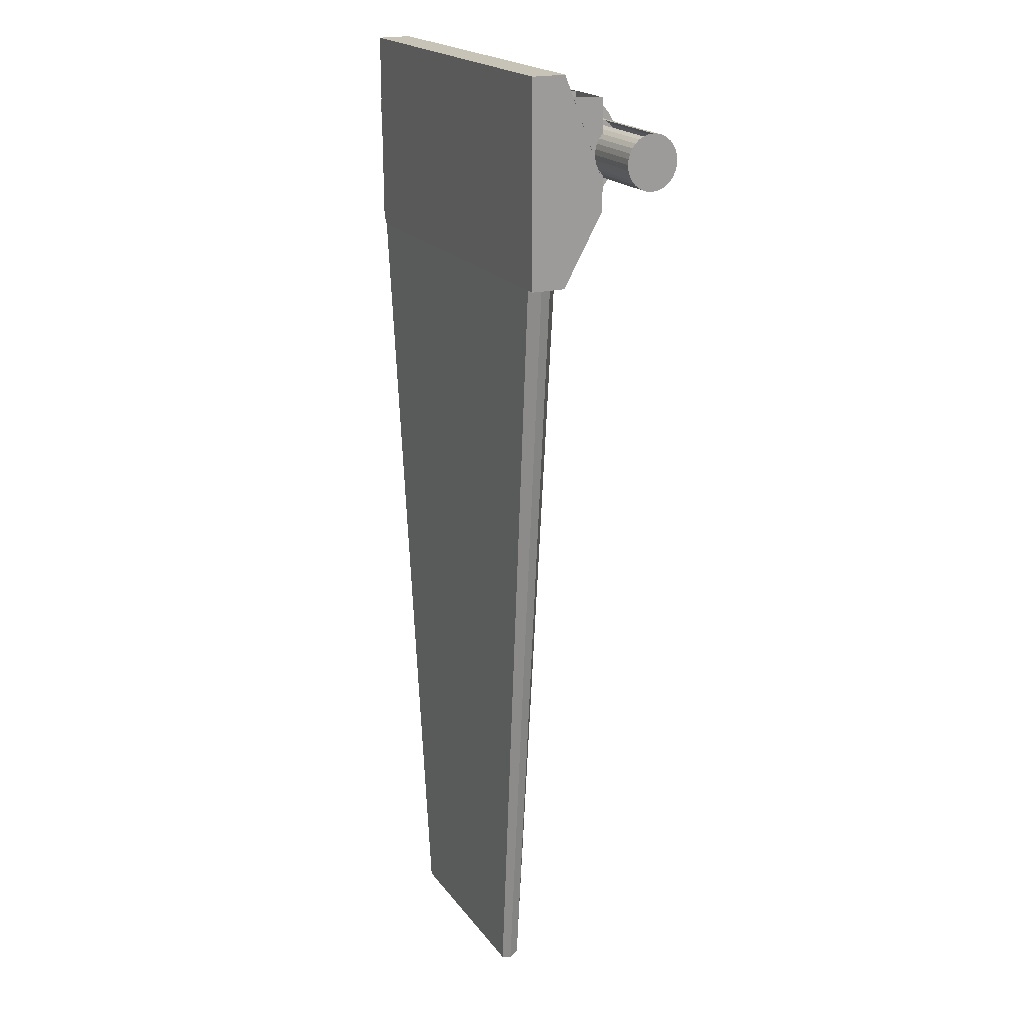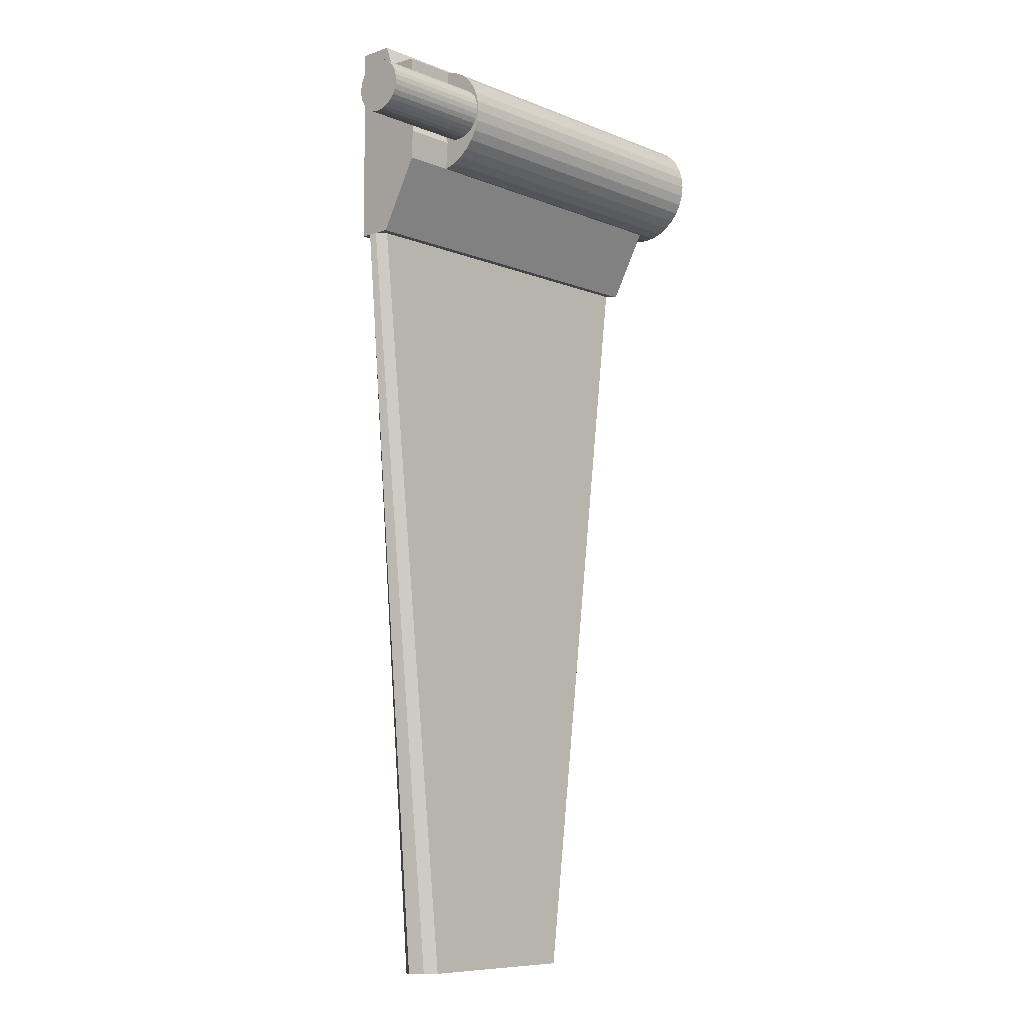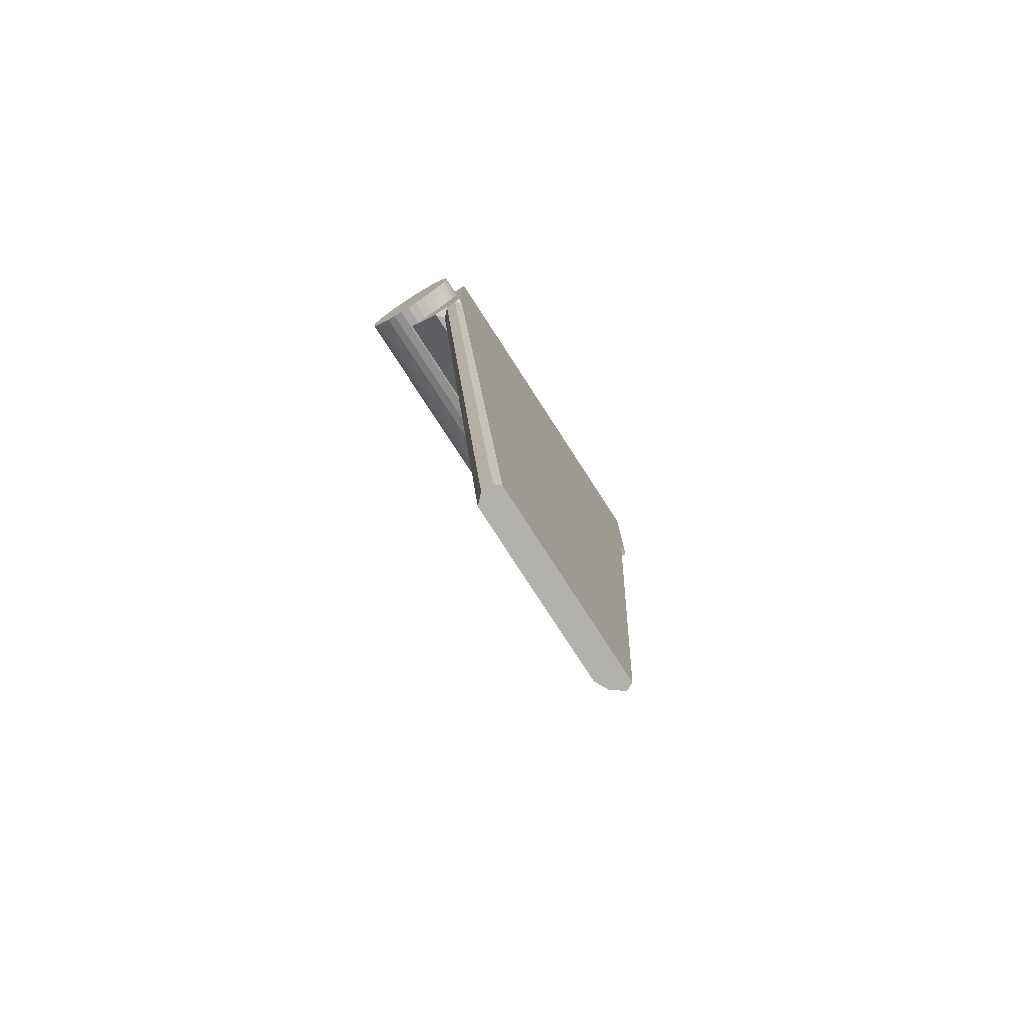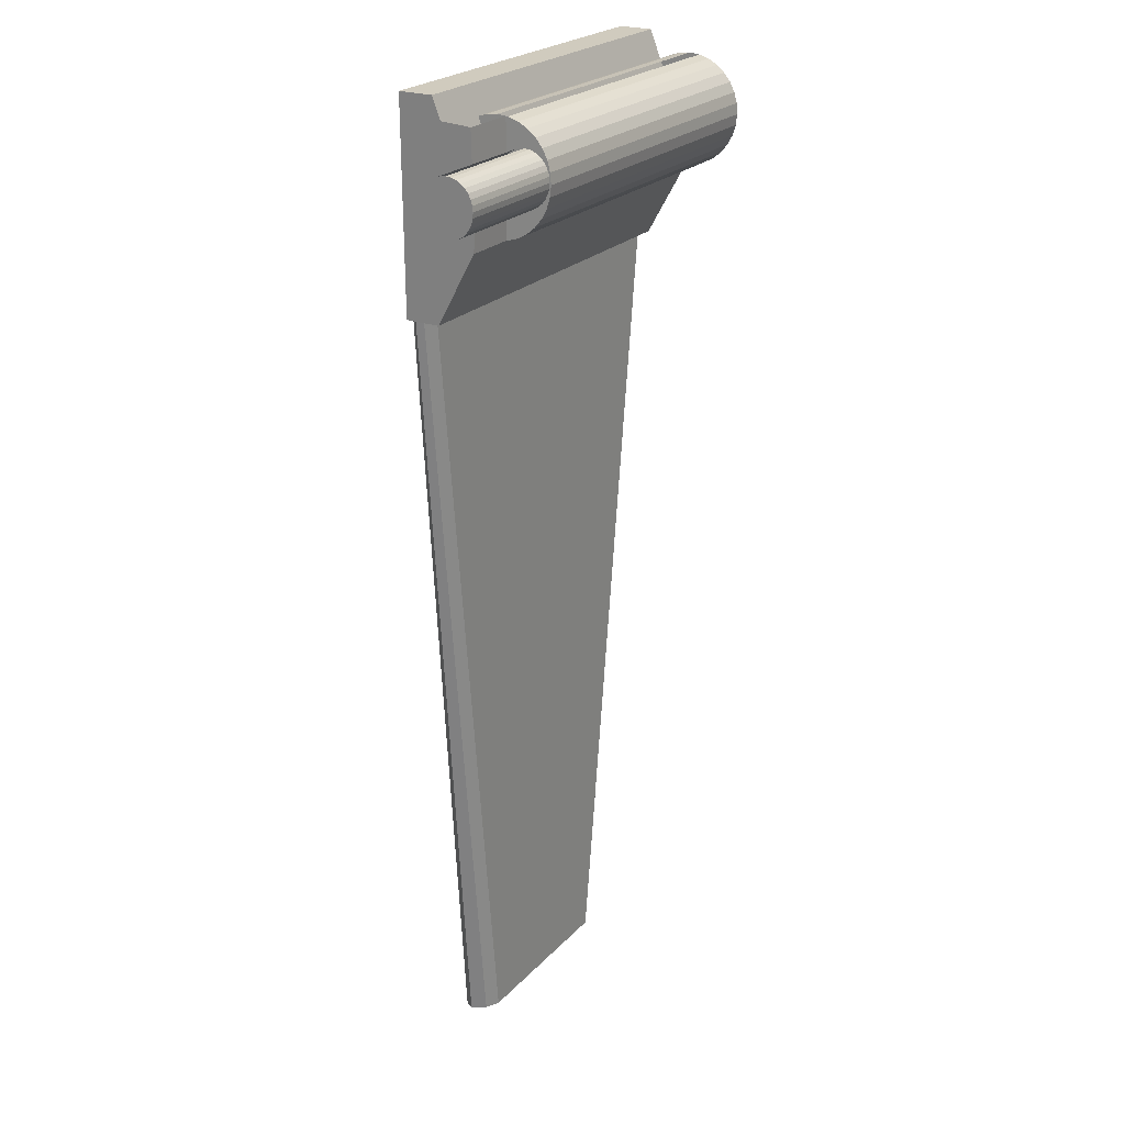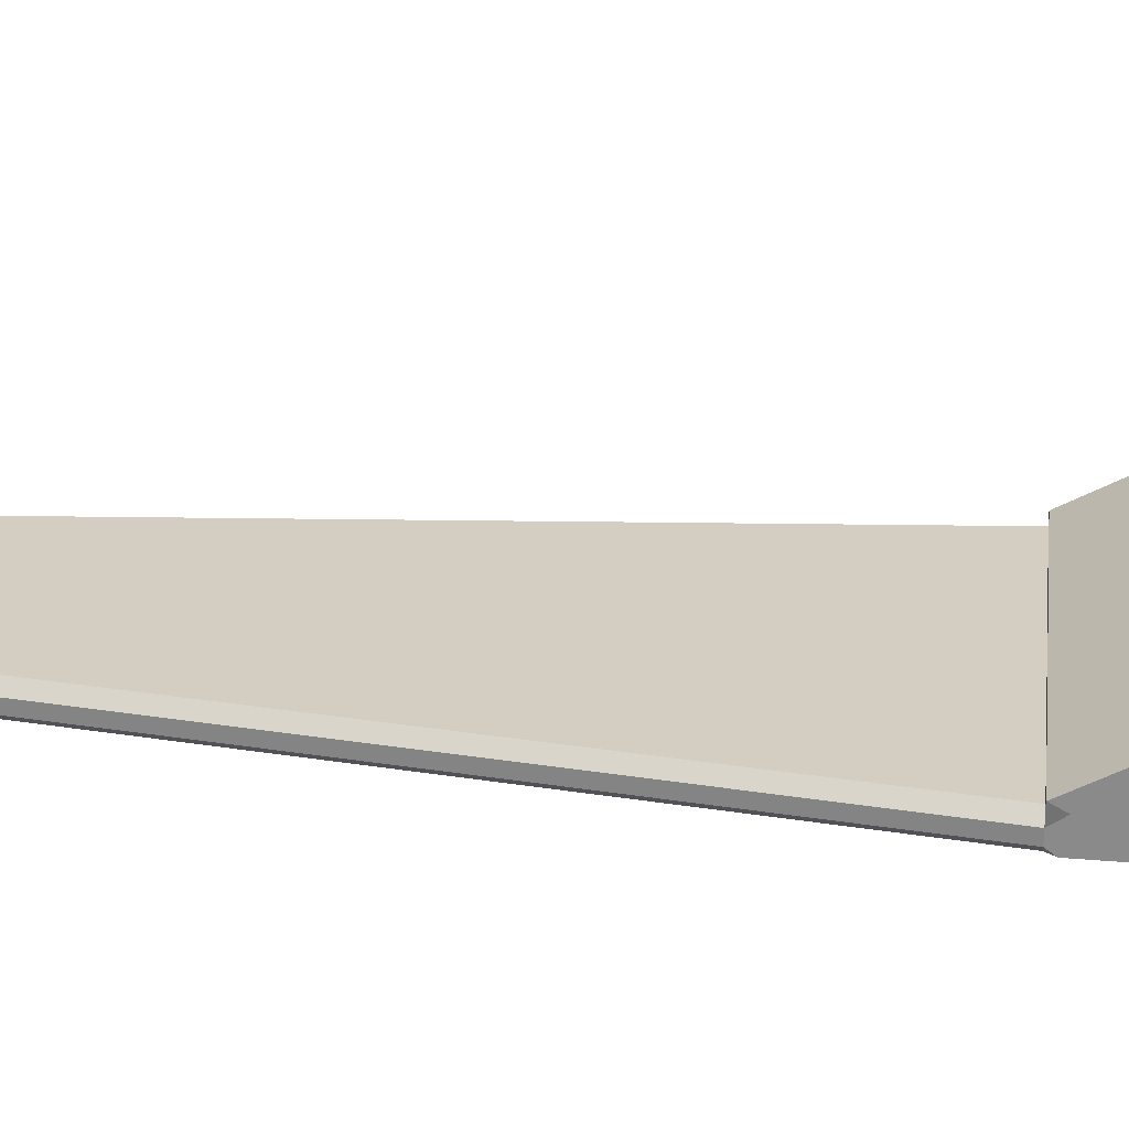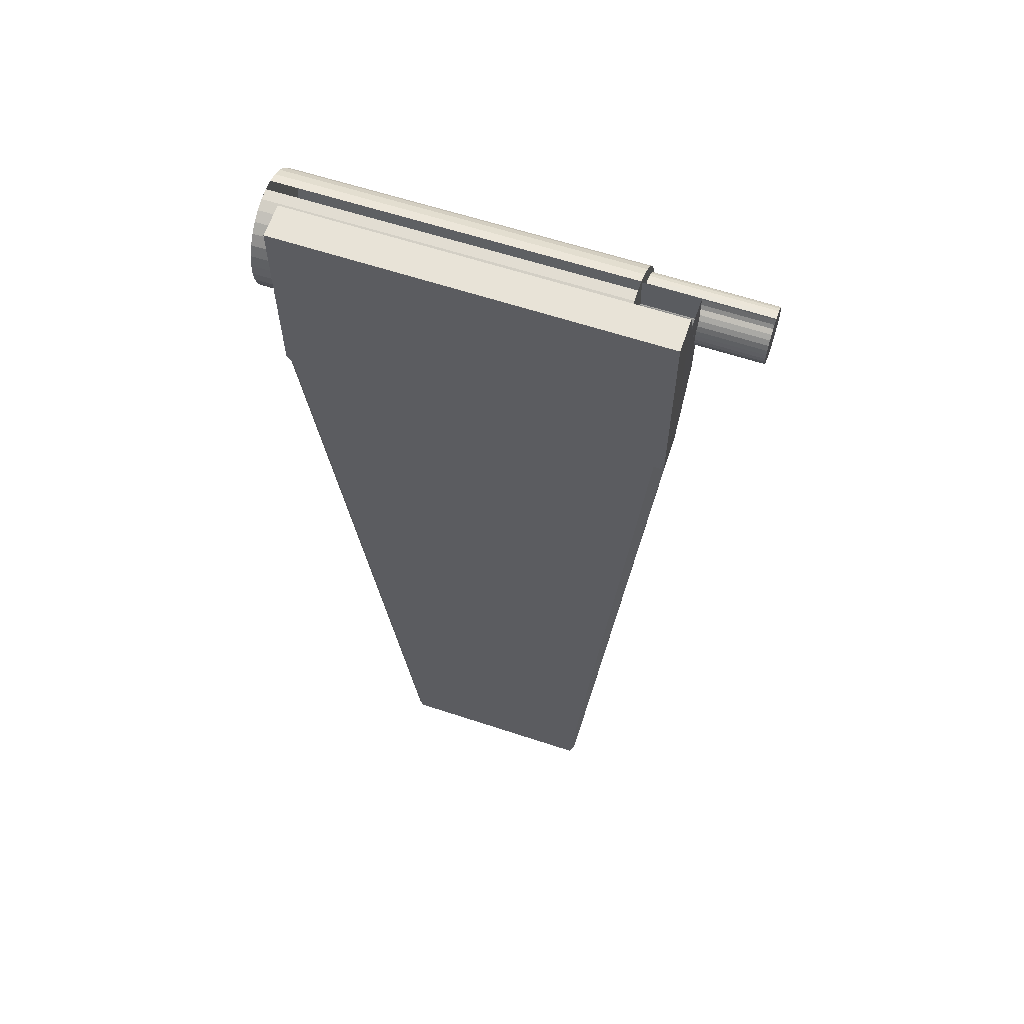
<metadata>
{"format":"obj","ext":"obj","renderer":"f3d","projection":"perspective","resolution":1024,"background":"white","views":[{"elev":19.6,"azim":-115.4,"up":"+Y"},{"elev":-8.6,"azim":-46.9,"up":"+Y"},{"elev":-78.8,"azim":123.0,"up":"+Y"},{"elev":23.7,"azim":-58.5,"up":"+Y"},{"elev":25.3,"azim":97.3,"up":"+Z"},{"elev":61.6,"azim":-161.4,"up":"+Y"}]}
</metadata>
<code>
o Cube.002
v -0.3621 -0.002461 -0.1853
v -3.838 -0.005557 -0.1847
v -3.836 -1.87 -0.1757
v -0.3621 -0.001935 0.06275
v -3.838 -0.005032 0.06341
v -3.836 -1.871 0.07301
v -3.836 -1.87 0.1376
v -3.838 -0.0047 0.128
v -0.3621 -0.001603 0.1273
v -0.3604 -1.867 0.1369
v -3.836 -1.219 0.4978
v -3.838 -0.9522 0.5067
v -0.3621 -0.9491 0.506
v -0.3604 -1.216 0.4972
v -3.351 -0.6249 -0.09284
v -0.1388 -0.6347 -0.09472
v -3.355 -0.7241 -0.1018
v -0.1427 -0.7339 -0.1037
v -3.358 -0.8231 -0.09126
v -0.1464 -0.8329 -0.09314
v -3.362 -0.9182 -0.06159
v -0.1498 -0.928 -0.06347
v -3.365 -1.006 -0.01394
v -0.1528 -1.015 -0.01581
v -3.367 -1.082 0.04986
v -0.1552 -1.092 0.04799
v -3.369 -1.145 0.1274
v -0.157 -1.155 0.1255
v -3.37 -1.191 0.2156
v -0.1582 -1.201 0.2137
v -3.371 -1.219 0.3111
v -0.1585 -1.229 0.3093
v -3.37 -1.228 0.4103
v -0.1582 -1.238 0.4085
v -3.369 -1.218 0.5094
v -0.157 -1.227 0.5075
v -3.367 -1.188 0.6045
v -0.1552 -1.198 0.6026
v -3.365 -1.14 0.6919
v -0.1528 -1.15 0.6901
v -3.362 -1.076 0.7684
v -0.1498 -1.086 0.7665
v -3.358 -0.9989 0.831
v -0.1464 -1.009 0.8291
v -3.355 -0.9107 0.8773
v -0.1427 -0.9206 0.8754
v -3.351 -0.8152 0.9054
v -0.1388 -0.825 0.9035
v -3.347 -0.716 0.9144
v -0.1349 -0.7258 0.9125
v -3.343 -0.6169 0.9038
v -0.1312 -0.6268 0.902
v -3.34 -0.5219 0.8742
v -0.1278 -0.5317 0.8723
v -3.337 -0.4344 0.8265
v -0.1248 -0.4442 0.8246
v -3.335 -0.3579 0.7627
v -0.1224 -0.3677 0.7608
v -3.333 -0.2953 0.6852
v -0.1205 -0.3052 0.6833
v -3.332 -0.2491 0.597
v -0.1194 -0.2589 0.5951
v -3.331 -0.2209 0.5014
v -0.119 -0.2308 0.4996
v -3.332 -0.212 0.4022
v -0.1194 -0.2218 0.4004
v -3.333 -0.2225 0.3032
v -0.1205 -0.2323 0.3013
v -3.335 -0.2522 0.2081
v -0.1224 -0.262 0.2062
v -3.337 -0.2998 0.1206
v -0.1248 -0.3097 0.1188
v -3.34 -0.3636 0.04414
v -0.1278 -0.3734 0.04227
v -3.343 -0.4411 -0.01843
v -0.1312 -0.4509 -0.02031
v -3.347 -0.5293 -0.06469
v -0.1349 -0.5392 -0.06656
v -3.338 -0.005113 -0.1847
v -3.337 -1.869 -0.1758
v -3.337 -1.87 0.07291
v -3.338 -0.004255 0.1279
v -3.337 -1.87 0.1375
v -3.338 -0.9518 0.5066
v -3.337 -1.219 0.4978
v -3.84 -0.9522 0.5067
v -3.84 -0.8921 0.5069
v -3.84 -0.1983 0.2054
v -3.84 -0.215 0.4886
v -3.34 -0.9522 0.5068
v -3.34 -0.892 0.507
v -3.34 -0.1983 0.2055
v -3.34 -0.215 0.4887
v -3.324 -0.454 0.6596
v -4.438 -0.454 0.6593
v -3.324 -0.4583 0.7063
v -4.438 -0.4583 0.706
v -3.324 -0.4719 0.7513
v -4.438 -0.4719 0.751
v -3.324 -0.4943 0.7929
v -4.439 -0.4943 0.7926
v -3.324 -0.5247 0.8294
v -4.439 -0.5247 0.8292
v -3.324 -0.562 0.8596
v -4.439 -0.562 0.8593
v -3.324 -0.6046 0.8822
v -4.439 -0.6046 0.8819
v -3.324 -0.651 0.8963
v -4.439 -0.651 0.8961
v -3.324 -0.6993 0.9015
v -4.439 -0.6993 0.9012
v -3.324 -0.7477 0.8974
v -4.439 -0.7477 0.8972
v -3.324 -0.7944 0.8844
v -4.439 -0.7944 0.8841
v -3.324 -0.8375 0.8628
v -4.439 -0.8375 0.8625
v -3.324 -0.8755 0.8335
v -4.439 -0.8755 0.8332
v -3.324 -0.9067 0.7976
v -4.439 -0.9067 0.7974
v -3.324 -0.9301 0.7566
v -4.438 -0.9301 0.7563
v -3.324 -0.9447 0.7119
v -4.438 -0.9447 0.7116
v -3.324 -0.95 0.6653
v -4.438 -0.9501 0.6651
v -3.324 -0.9458 0.6186
v -4.438 -0.9458 0.6184
v -3.324 -0.9322 0.5736
v -4.438 -0.9322 0.5734
v -3.324 -0.9098 0.5321
v -4.438 -0.9098 0.5318
v -3.324 -0.8794 0.4955
v -4.438 -0.8794 0.4952
v -3.323 -0.8421 0.4653
v -4.438 -0.8421 0.4651
v -3.323 -0.7995 0.4427
v -4.438 -0.7995 0.4425
v -3.323 -0.7531 0.4286
v -4.438 -0.7531 0.4284
v -3.323 -0.7048 0.4235
v -4.438 -0.7048 0.4232
v -3.323 -0.6564 0.4275
v -4.438 -0.6564 0.4272
v -3.323 -0.6097 0.4406
v -4.438 -0.6097 0.4403
v -3.323 -0.5666 0.4621
v -4.438 -0.5666 0.4619
v -3.324 -0.5286 0.4914
v -4.438 -0.5286 0.4912
v -3.324 -0.4974 0.5273
v -4.438 -0.4974 0.527
v -3.324 -0.474 0.5684
v -4.438 -0.474 0.5681
v -4.438 -0.4593 0.6128
v -2.983 -8.993 0.07816
v -2.983 -8.992 -0.1705
v -3.835 -1.87 -0.004168
v -3.757 -1.87 0.07291
v -3.007 -8.993 0.07816
v -3.131 -8.993 0.01614
v -3.745 -1.87 -0.1758
v -3.835 -1.87 -0.08636
v -3.216 -8.993 -0.09865
v -3.18 -8.993 -0.1705
v -0.4477 -1.868 0.07237
v -0.3604 -1.867 -0.01422
v -0.3605 -1.745 0.07172
v -0.3604 -1.867 0.1369
v -1.269 -8.99 -0.008973
v -1.356 -8.991 0.07763
v -0.3604 -1.867 -0.1222
v -0.415 -1.867 -0.1763
v -0.3604 -1.79 -0.1767
v -1.323 -8.99 -0.1711
v -1.269 -8.99 -0.1169
f 97 95 156 155 153 151 149 147 145 143 141 139 137 135 133 131 129 127 125 123 121 119 117 115 113 111 109 107 105 103 101 99
f 15 16 18 17
f 17 18 20 19
f 19 20 22 21
f 21 22 24 23
f 23 24 26 25
f 25 26 28 27
f 27 28 30 29
f 29 30 32 31
f 31 32 34 33
f 33 34 36 35
f 35 36 38 37
f 37 38 40 39
f 39 40 42 41
f 41 42 44 43
f 43 44 46 45
f 45 46 48 47
f 47 48 50 49
f 49 50 52 51
f 51 52 54 53
f 53 54 56 55
f 55 56 58 57
f 57 58 60 59
f 59 60 62 61
f 61 62 64 63
f 65 66 68 67
f 67 68 70 69
f 69 70 72 71
f 71 72 74 73
f 73 74 76 75
f 18 16 78 76 74 72 70 68 66 64 62 60 58 56 54 52 50 48 46 44 42 40 38 36 34 32 30 28 26 24 22 20
f 75 76 78 77
f 77 78 16 15
f 6 3 80 81
f 94 95 97 96
f 96 97 99 98
f 98 99 101 100
f 100 101 103 102
f 102 103 105 104
f 104 105 107 106
f 106 107 109 108
f 108 109 111 110
f 110 111 113 112
f 112 113 115 114
f 114 115 117 116
f 116 117 119 118
f 118 119 121 120
f 120 121 123 122
f 122 123 125 124
f 124 125 127 126
f 126 127 129 128
f 128 129 131 130
f 130 131 133 132
f 132 133 135 134
f 134 135 137 136
f 136 137 139 138
f 138 139 141 140
f 140 141 143 142
f 142 143 145 144
f 144 145 147 146
f 146 147 149 148
f 148 149 151 150
f 150 151 153 152
f 152 153 155 154
f 79 80 3 2
f 4 169 168 173 175 1
f 81 167 170 10 83
f 173 168 171 177
f 10 9 13 14
f 157 158 176 177 171 172
f 82 8 12 84
f 83 10 14 85
f 7 83 85 11
f 9 82 84 13
f 12 11 85 84
f 6 81 83 7
f 80 174 176 158
f 86 87 89 88
f 93 89 87 91
f 170 169 4 9 10
f 157 81 160 161
f 158 157 161 162 165 166
f 80 158 166 163
f 165 164 163 166
f 167 168 169 170
f 167 172 171 168
f 167 81 157 172
f 173 174 175
f 173 177 176 174
f 1 175 174 80 79
f 9 8 2 1
f 88 92 90 86
f 15 17 19 21 23 25 27 29 31 33 35 37 39 41 43 45 47 49 51 53 55 57 59 61 63 65 67 69 71 73 75 77
f 159 164 165 162
f 2 3 6 5
f 5 6 7 8
f 8 7 11 12
f 161 160 159 162

</code>
